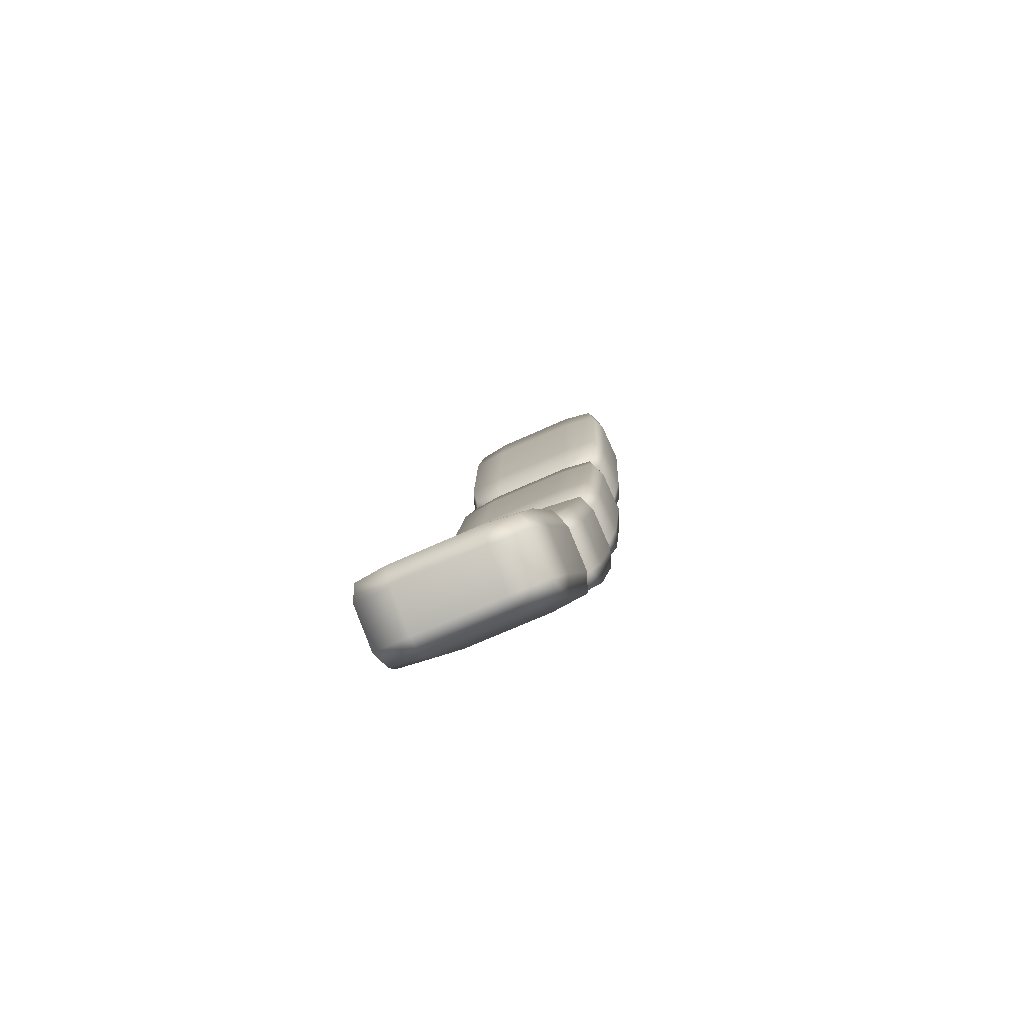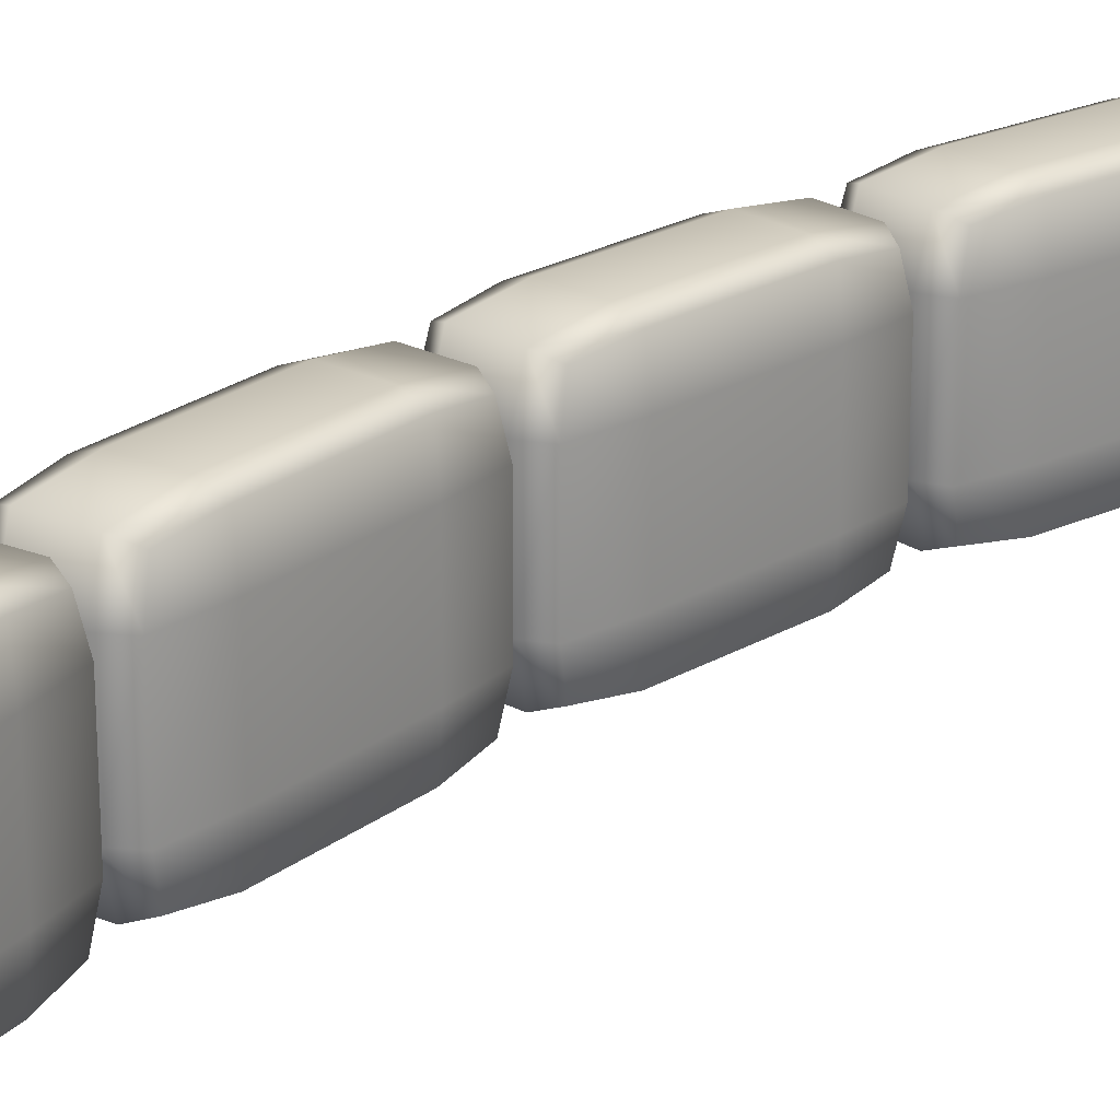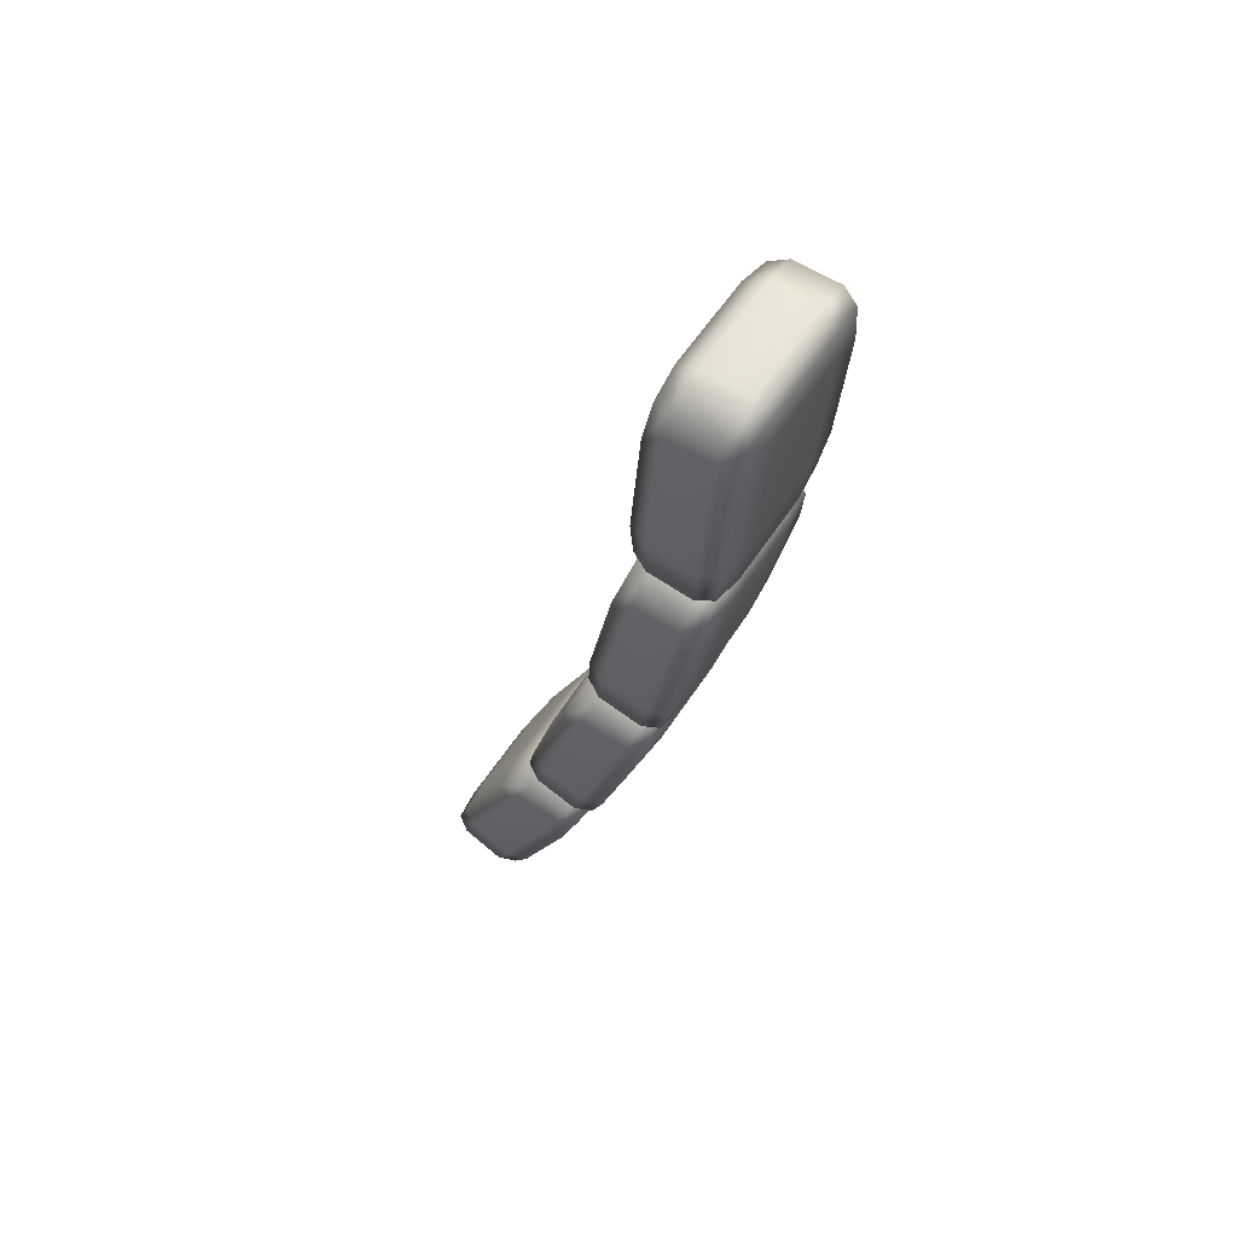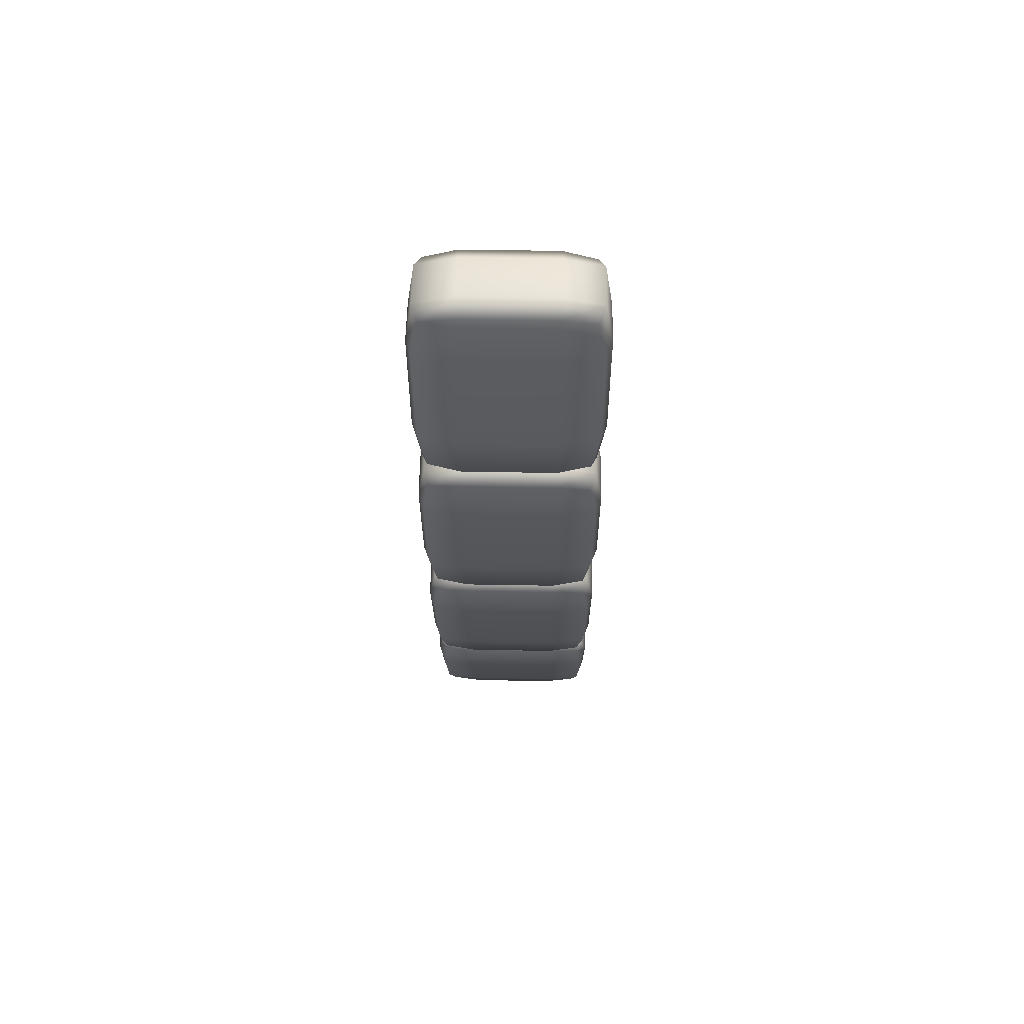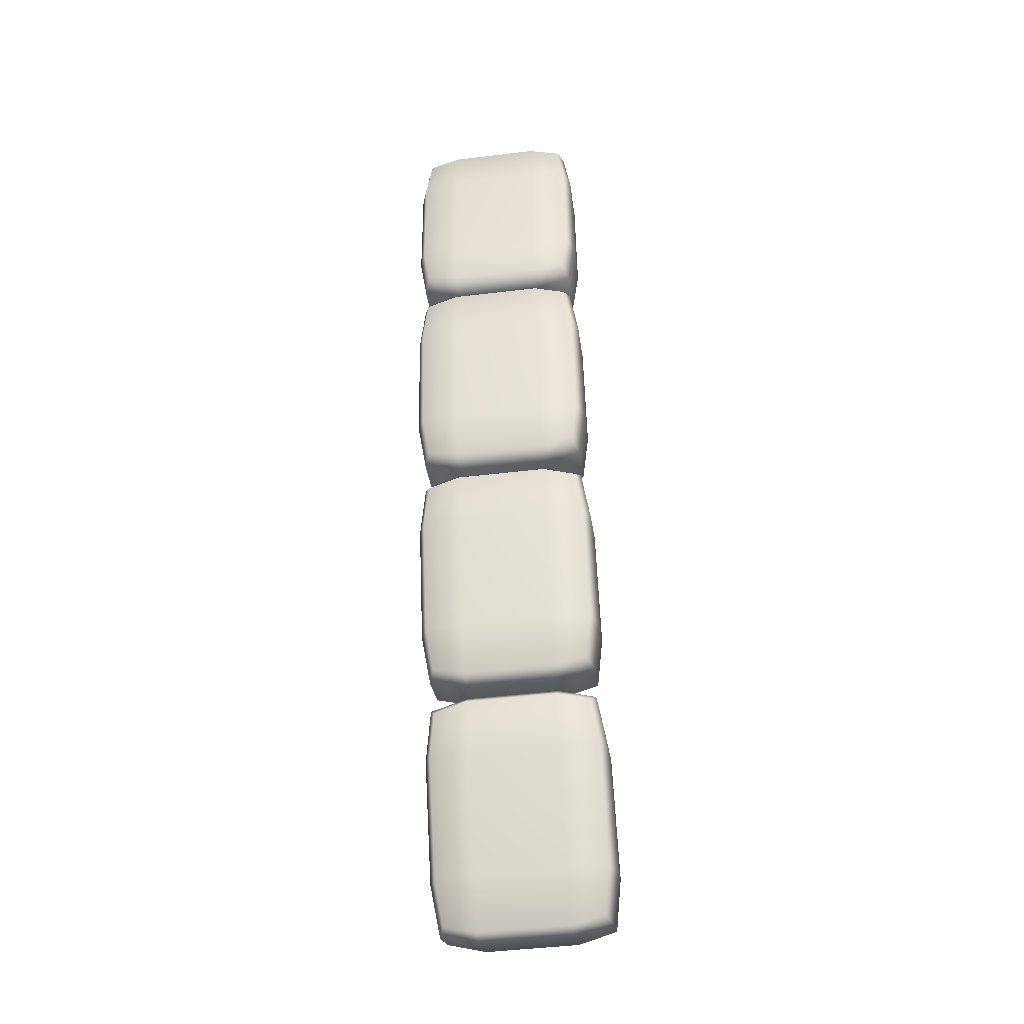
<metadata>
{"format":"obj","ext":"obj","renderer":"f3d","projection":"perspective","resolution":1024,"background":"white","views":[{"elev":-68.5,"azim":-65.5,"up":"+Y"},{"elev":23.6,"azim":-152.1,"up":"+Z"},{"elev":58.4,"azim":33.0,"up":"+Y"},{"elev":52.5,"azim":91.1,"up":"+Y"},{"elev":-46.9,"azim":97.8,"up":"+Y"}]}
</metadata>
<code>
v 3.818 -1.969 -0.1574
v 3.818 -1.969 0.1574
v 3.96 -2.037 0.1574
v 3.96 -2.037 -0.1574
v 3.989 -1.593 0.1574
v 3.989 -1.593 -0.1574
v 4.137 -1.648 0.1574
v 4.137 -1.648 -0.1574
v 4.054 -1.845 0.169
v 4.054 -1.845 -0.169
v 3.899 -1.779 -0.169
v 3.899 -1.779 0.169
v 3.941 -1.666 0.09196
v 3.941 -1.666 -0.09196
v 3.842 -1.886 -0.09196
v 3.842 -1.886 0.09196
v 4.07 -1.717 0.1839
v 3.984 -1.683 0.1839
v 3.884 -1.905 0.1839
v 3.967 -1.943 0.1839
v 4.112 -1.734 -0.09196
v 4.112 -1.734 0.09196
v 4.009 -1.962 0.09196
v 4.009 -1.962 -0.09196
v 3.884 -1.905 -0.1839
v 3.984 -1.683 -0.1839
v 4.07 -1.717 -0.1839
v 3.967 -1.943 -0.1839
v 4.121 -1.604 0.09196
v 4.121 -1.604 -0.09196
v 4.035 -1.572 -0.09196
v 4.035 -1.572 0.09196
v 3.916 -2.056 0.09196
v 3.833 -2.015 0.09196
v 3.833 -2.015 -0.09196
v 3.916 -2.056 -0.09196
v 3.892 -1.776 -0.09196
v 3.892 -1.776 0.09196
v 3.934 -1.794 0.1839
v 4.018 -1.83 0.1839
v 4.061 -1.848 0.09196
v 4.061 -1.848 -0.09196
v 3.934 -1.794 -0.1839
v 4.018 -1.83 -0.1839
v 3.99 -1.577 0.09196
v 3.99 -1.577 -0.09196
v 3.948 -1.669 -0.169
v 3.849 -1.889 -0.169
v 3.807 -1.981 -0.09196
v 3.807 -1.981 0.09196
v 3.849 -1.889 0.169
v 3.948 -1.669 0.169
v 4.113 -1.622 0.169
v 4.026 -1.59 0.169
v 3.841 -1.997 0.169
v 3.924 -2.037 0.169
v 4.002 -1.959 0.169
v 4.105 -1.731 0.169
v 4.149 -1.636 -0.09196
v 4.149 -1.636 0.09196
v 3.959 -2.054 0.09196
v 3.959 -2.054 -0.09196
v 4.002 -1.959 -0.169
v 4.105 -1.731 -0.169
v 4.026 -1.59 -0.169
v 4.113 -1.622 -0.169
v 3.924 -2.037 -0.169
v 3.841 -1.997 -0.169
g pill_gauge_00 power_gauge
f 5 45 13 52
f 13 45 46 14
f 38 13 14 37
f 52 13 38 12
f 46 6 47 14
f 14 47 11 37
f 38 37 15 16
f 37 11 48 15
f 15 48 1 49
f 15 49 50 16
f 12 38 16 51
f 51 16 50 2
f 7 53 17 58
f 17 53 54 18
f 40 17 18 39
f 58 17 40 9
f 54 5 52 18
f 18 52 12 39
f 40 39 19 20
f 39 12 51 19
f 19 51 2 55
f 19 55 56 20
f 9 40 20 57
f 57 20 56 3
f 8 59 21 64
f 21 59 60 22
f 42 21 22 41
f 64 21 42 10
f 60 7 58 22
f 22 58 9 41
f 42 41 23 24
f 41 9 57 23
f 23 57 3 61
f 23 61 62 24
f 10 42 24 63
f 63 24 62 4
f 1 48 25 68
f 48 11 43 25
f 25 43 44 28
f 68 25 28 67
f 11 47 26 43
f 47 6 65 26
f 26 65 66 27
f 43 26 27 44
f 27 66 8 64
f 44 27 64 10
f 28 44 10 63
f 67 28 63 4
f 7 60 29 53
f 29 60 59 30
f 54 53 29 32
f 59 8 66 30
f 30 66 65 31
f 29 30 31 32
f 31 65 6 46
f 31 46 45 32
f 54 32 45 5
f 3 56 33 61
f 33 56 55 34
f 33 34 35 36
f 62 61 33 36
f 55 2 50 34
f 34 50 49 35
f 35 49 1 68
f 35 68 67 36
f 62 36 67 4
v 4.022 -1.51 -0.1574
v 4.022 -1.51 0.1574
v 4.171 -1.561 0.1574
v 4.171 -1.561 -0.1574
v 4.148 -1.117 0.1574
v 4.148 -1.117 -0.1574
v 4.301 -1.154 0.1574
v 4.301 -1.154 -0.1574
v 4.241 -1.359 0.169
v 4.241 -1.359 -0.169
v 4.079 -1.312 -0.169
v 4.079 -1.312 0.169
v 4.109 -1.195 0.09196
v 4.109 -1.195 -0.09196
v 4.036 -1.425 -0.09196
v 4.036 -1.425 0.09196
v 4.242 -1.23 0.1839
v 4.153 -1.207 0.1839
v 4.079 -1.439 0.1839
v 4.167 -1.467 0.1839
v 4.287 -1.242 -0.09196
v 4.287 -1.242 0.09196
v 4.21 -1.481 0.09196
v 4.21 -1.481 -0.09196
v 4.079 -1.439 -0.1839
v 4.153 -1.207 -0.1839
v 4.242 -1.23 -0.1839
v 4.167 -1.467 -0.1839
v 4.28 -1.112 0.09196
v 4.28 -1.112 -0.09196
v 4.19 -1.091 -0.09196
v 4.19 -1.091 0.09196
v 4.129 -1.585 0.09196
v 4.042 -1.554 0.09196
v 4.042 -1.554 -0.09196
v 4.129 -1.585 -0.09196
v 4.072 -1.31 -0.09196
v 4.072 -1.31 0.09196
v 4.116 -1.323 0.1839
v 4.204 -1.348 0.1839
v 4.248 -1.361 0.09196
v 4.248 -1.361 -0.09196
v 4.116 -1.323 -0.1839
v 4.204 -1.348 -0.1839
v 4.147 -1.101 0.09196
v 4.147 -1.101 -0.09196
v 4.116 -1.197 -0.169
v 4.043 -1.427 -0.169
v 4.012 -1.523 -0.09196
v 4.012 -1.523 0.09196
v 4.043 -1.427 0.169
v 4.116 -1.197 0.169
v 4.274 -1.131 0.169
v 4.184 -1.11 0.169
v 4.048 -1.536 0.169
v 4.135 -1.566 0.169
v 4.203 -1.478 0.169
v 4.279 -1.24 0.169
v 4.311 -1.141 -0.09196
v 4.311 -1.141 0.09196
v 4.171 -1.578 0.09196
v 4.171 -1.578 -0.09196
v 4.203 -1.478 -0.169
v 4.279 -1.24 -0.169
v 4.184 -1.11 -0.169
v 4.274 -1.131 -0.169
v 4.135 -1.566 -0.169
v 4.048 -1.536 -0.169
g power_gauge pill_gauge_01
f 73 113 81 120
f 81 113 114 82
f 106 81 82 105
f 120 81 106 80
f 114 74 115 82
f 82 115 79 105
f 106 105 83 84
f 105 79 116 83
f 83 116 69 117
f 83 117 118 84
f 80 106 84 119
f 119 84 118 70
f 75 121 85 126
f 85 121 122 86
f 108 85 86 107
f 126 85 108 77
f 122 73 120 86
f 86 120 80 107
f 108 107 87 88
f 107 80 119 87
f 87 119 70 123
f 87 123 124 88
f 77 108 88 125
f 125 88 124 71
f 76 127 89 132
f 89 127 128 90
f 110 89 90 109
f 132 89 110 78
f 128 75 126 90
f 90 126 77 109
f 110 109 91 92
f 109 77 125 91
f 91 125 71 129
f 91 129 130 92
f 78 110 92 131
f 131 92 130 72
f 69 116 93 136
f 116 79 111 93
f 93 111 112 96
f 136 93 96 135
f 79 115 94 111
f 115 74 133 94
f 94 133 134 95
f 111 94 95 112
f 95 134 76 132
f 112 95 132 78
f 96 112 78 131
f 135 96 131 72
f 75 128 97 121
f 97 128 127 98
f 122 121 97 100
f 127 76 134 98
f 98 134 133 99
f 97 98 99 100
f 99 133 74 114
f 99 114 113 100
f 122 100 113 73
f 71 124 101 129
f 101 124 123 102
f 101 102 103 104
f 130 129 101 104
f 123 70 118 102
f 102 118 117 103
f 103 117 69 136
f 103 136 135 104
f 130 104 135 72
v 4.171 -1.031 -0.1574
v 4.171 -1.031 0.1574
v 4.324 -1.064 0.1574
v 4.324 -1.064 -0.1574
v 4.25 -0.625 0.1574
v 4.25 -0.625 -0.1574
v 4.406 -0.6445 0.1574
v 4.406 -0.6445 -0.1574
v 4.371 -0.8552 0.169
v 4.371 -0.8552 -0.169
v 4.205 -0.827 -0.169
v 4.205 -0.827 0.169
v 4.22 -0.7075 0.09196
v 4.22 -0.7075 -0.09196
v 4.174 -0.944 -0.09196
v 4.174 -0.944 0.09196
v 4.357 -0.727 0.1839
v 4.266 -0.714 0.1839
v 4.219 -0.9528 0.1839
v 4.309 -0.9704 0.1839
v 4.402 -0.7335 -0.09196
v 4.402 -0.7335 0.09196
v 4.354 -0.9793 0.09196
v 4.354 -0.9793 -0.09196
v 4.219 -0.9528 -0.1839
v 4.266 -0.714 -0.1839
v 4.357 -0.727 -0.1839
v 4.309 -0.9704 -0.1839
v 4.38 -0.6053 0.09196
v 4.38 -0.6053 -0.09196
v 4.289 -0.5946 -0.09196
v 4.289 -0.5946 0.09196
v 4.286 -1.092 0.09196
v 4.196 -1.072 0.09196
v 4.196 -1.072 -0.09196
v 4.286 -1.092 -0.09196
v 4.197 -0.8257 -0.09196
v 4.197 -0.8257 0.09196
v 4.243 -0.8334 0.1839
v 4.333 -0.8487 0.1839
v 4.378 -0.8564 0.09196
v 4.378 -0.8564 -0.09196
v 4.243 -0.8334 -0.1839
v 4.333 -0.8487 -0.1839
v 4.247 -0.6093 0.09196
v 4.247 -0.6093 -0.09196
v 4.228 -0.7085 -0.169
v 4.182 -0.9454 -0.169
v 4.162 -1.045 -0.09196
v 4.162 -1.045 0.09196
v 4.182 -0.9454 0.169
v 4.228 -0.7085 0.169
v 4.377 -0.6251 0.169
v 4.285 -0.614 0.169
v 4.2 -1.053 0.169
v 4.289 -1.072 0.169
v 4.347 -0.9778 0.169
v 4.395 -0.7325 0.169
v 4.415 -0.6298 -0.09196
v 4.415 -0.6298 0.09196
v 4.327 -1.081 0.09196
v 4.327 -1.081 -0.09196
v 4.347 -0.9778 -0.169
v 4.395 -0.7325 -0.169
v 4.285 -0.614 -0.169
v 4.377 -0.6251 -0.169
v 4.289 -1.072 -0.169
v 4.2 -1.053 -0.169
g power_gauge pill_gauge_02
f 141 181 149 188
f 149 181 182 150
f 174 149 150 173
f 188 149 174 148
f 182 142 183 150
f 150 183 147 173
f 174 173 151 152
f 173 147 184 151
f 151 184 137 185
f 151 185 186 152
f 148 174 152 187
f 187 152 186 138
f 143 189 153 194
f 153 189 190 154
f 176 153 154 175
f 194 153 176 145
f 190 141 188 154
f 154 188 148 175
f 176 175 155 156
f 175 148 187 155
f 155 187 138 191
f 155 191 192 156
f 145 176 156 193
f 193 156 192 139
f 144 195 157 200
f 157 195 196 158
f 178 157 158 177
f 200 157 178 146
f 196 143 194 158
f 158 194 145 177
f 178 177 159 160
f 177 145 193 159
f 159 193 139 197
f 159 197 198 160
f 146 178 160 199
f 199 160 198 140
f 137 184 161 204
f 184 147 179 161
f 161 179 180 164
f 204 161 164 203
f 147 183 162 179
f 183 142 201 162
f 162 201 202 163
f 179 162 163 180
f 163 202 144 200
f 180 163 200 146
f 164 180 146 199
f 203 164 199 140
f 143 196 165 189
f 165 196 195 166
f 190 189 165 168
f 195 144 202 166
f 166 202 201 167
f 165 166 167 168
f 167 201 142 182
f 167 182 181 168
f 190 168 181 141
f 139 192 169 197
f 169 192 191 170
f 169 170 171 172
f 198 197 169 172
f 191 138 186 170
f 170 186 185 171
f 171 185 137 204
f 171 204 203 172
f 198 172 203 140
v 4.263 -0.5372 -0.1574
v 4.263 -0.5372 0.1574
v 4.419 -0.552 0.1574
v 4.419 -0.552 -0.1574
v 4.294 -0.1249 0.1574
v 4.294 -0.1249 -0.1574
v 4.451 -0.1261 0.1574
v 4.451 -0.1261 -0.1574
v 4.441 -0.3394 0.169
v 4.441 -0.3394 -0.169
v 4.272 -0.3308 -0.169
v 4.272 -0.3308 0.169
v 4.274 -0.2103 0.09196
v 4.274 -0.2103 -0.09196
v 4.256 -0.4505 -0.09196
v 4.256 -0.4505 0.09196
v 4.412 -0.2138 0.1839
v 4.32 -0.2114 0.1839
v 4.302 -0.454 0.1839
v 4.393 -0.461 0.1839
v 4.458 -0.2149 -0.09196
v 4.458 -0.2149 0.09196
v 4.439 -0.4645 0.09196
v 4.439 -0.4645 -0.09196
v 4.302 -0.454 -0.1839
v 4.32 -0.2114 -0.1839
v 4.412 -0.2138 -0.1839
v 4.393 -0.461 -0.1839
v 4.421 -0.09012 0.09196
v 4.421 -0.09012 -0.09196
v 4.329 -0.09012 -0.09196
v 4.329 -0.09012 0.09196
v 4.384 -0.5847 0.09196
v 4.292 -0.5753 0.09196
v 4.292 -0.5753 -0.09196
v 4.384 -0.5847 -0.09196
v 4.265 -0.3304 -0.09196
v 4.265 -0.3304 0.09196
v 4.311 -0.3327 0.1839
v 4.402 -0.3374 0.1839
v 4.448 -0.3397 0.09196
v 4.448 -0.3397 -0.09196
v 4.311 -0.3327 -0.1839
v 4.402 -0.3374 -0.1839
v 4.289 -0.1096 0.09196
v 4.289 -0.1096 -0.09196
v 4.282 -0.2105 -0.169
v 4.263 -0.4511 -0.169
v 4.256 -0.5519 -0.09196
v 4.256 -0.5519 0.09196
v 4.263 -0.4511 0.169
v 4.282 -0.2105 0.169
v 4.42 -0.1102 0.169
v 4.328 -0.1098 0.169
v 4.294 -0.5556 0.169
v 4.385 -0.5646 0.169
v 4.431 -0.464 0.169
v 4.45 -0.2147 0.169
v 4.458 -0.1104 -0.09196
v 4.458 -0.1104 0.09196
v 4.424 -0.5683 0.09196
v 4.424 -0.5683 -0.09196
v 4.431 -0.464 -0.169
v 4.45 -0.2147 -0.169
v 4.328 -0.1098 -0.169
v 4.42 -0.1102 -0.169
v 4.385 -0.5646 -0.169
v 4.294 -0.5556 -0.169
g power_gauge pill_gauge_03
f 209 249 217 256
f 217 249 250 218
f 242 217 218 241
f 256 217 242 216
f 250 210 251 218
f 218 251 215 241
f 242 241 219 220
f 241 215 252 219
f 219 252 205 253
f 219 253 254 220
f 216 242 220 255
f 255 220 254 206
f 211 257 221 262
f 221 257 258 222
f 244 221 222 243
f 262 221 244 213
f 258 209 256 222
f 222 256 216 243
f 244 243 223 224
f 243 216 255 223
f 223 255 206 259
f 223 259 260 224
f 213 244 224 261
f 261 224 260 207
f 212 263 225 268
f 225 263 264 226
f 246 225 226 245
f 268 225 246 214
f 264 211 262 226
f 226 262 213 245
f 246 245 227 228
f 245 213 261 227
f 227 261 207 265
f 227 265 266 228
f 214 246 228 267
f 267 228 266 208
f 205 252 229 272
f 252 215 247 229
f 229 247 248 232
f 272 229 232 271
f 215 251 230 247
f 251 210 269 230
f 230 269 270 231
f 247 230 231 248
f 231 270 212 268
f 248 231 268 214
f 232 248 214 267
f 271 232 267 208
f 211 264 233 257
f 233 264 263 234
f 258 257 233 236
f 263 212 270 234
f 234 270 269 235
f 233 234 235 236
f 235 269 210 250
f 235 250 249 236
f 258 236 249 209
f 207 260 237 265
f 237 260 259 238
f 237 238 239 240
f 266 265 237 240
f 259 206 254 238
f 238 254 253 239
f 239 253 205 272
f 239 272 271 240
f 266 240 271 208

</code>
